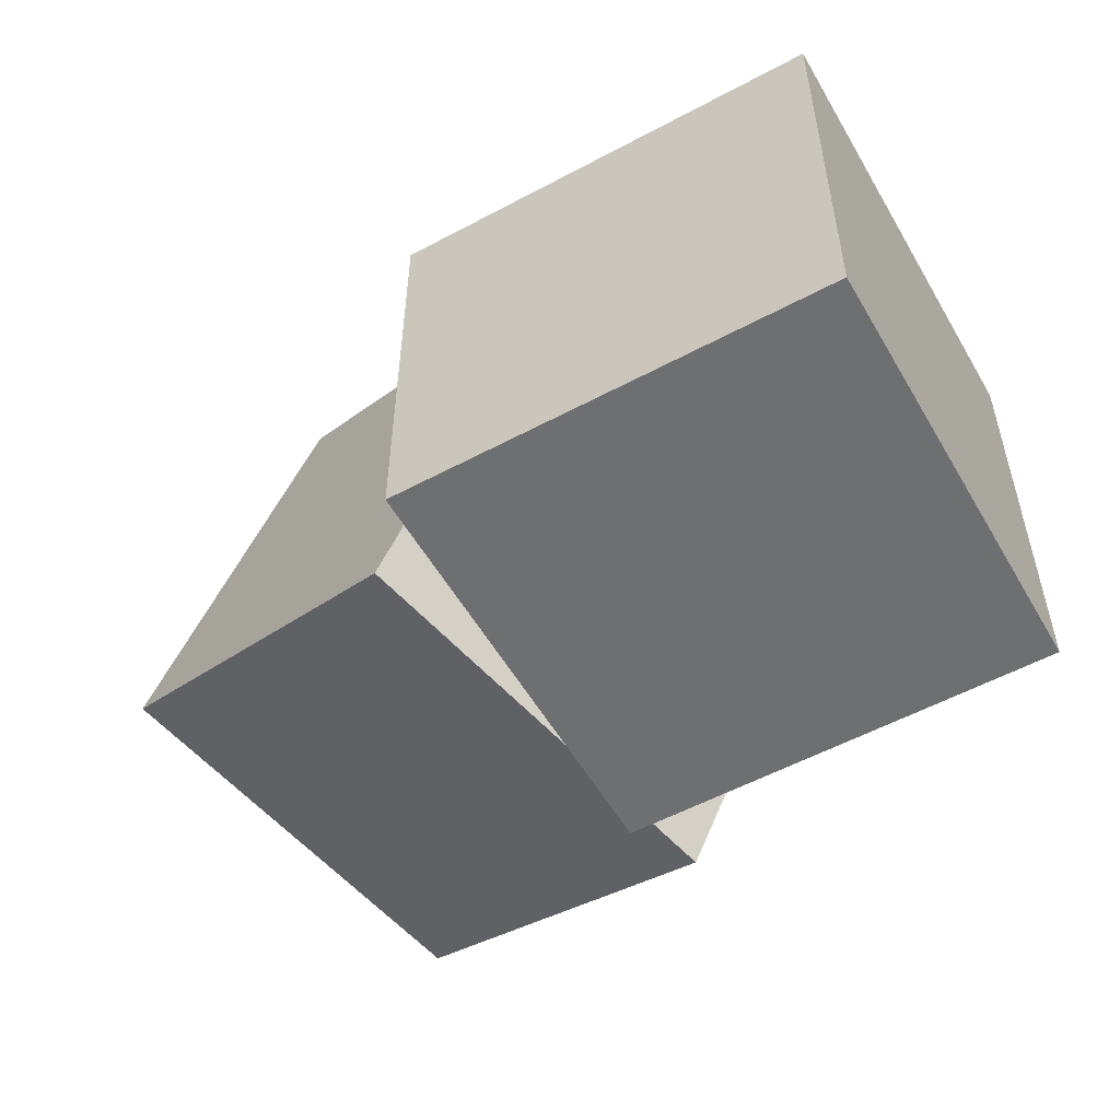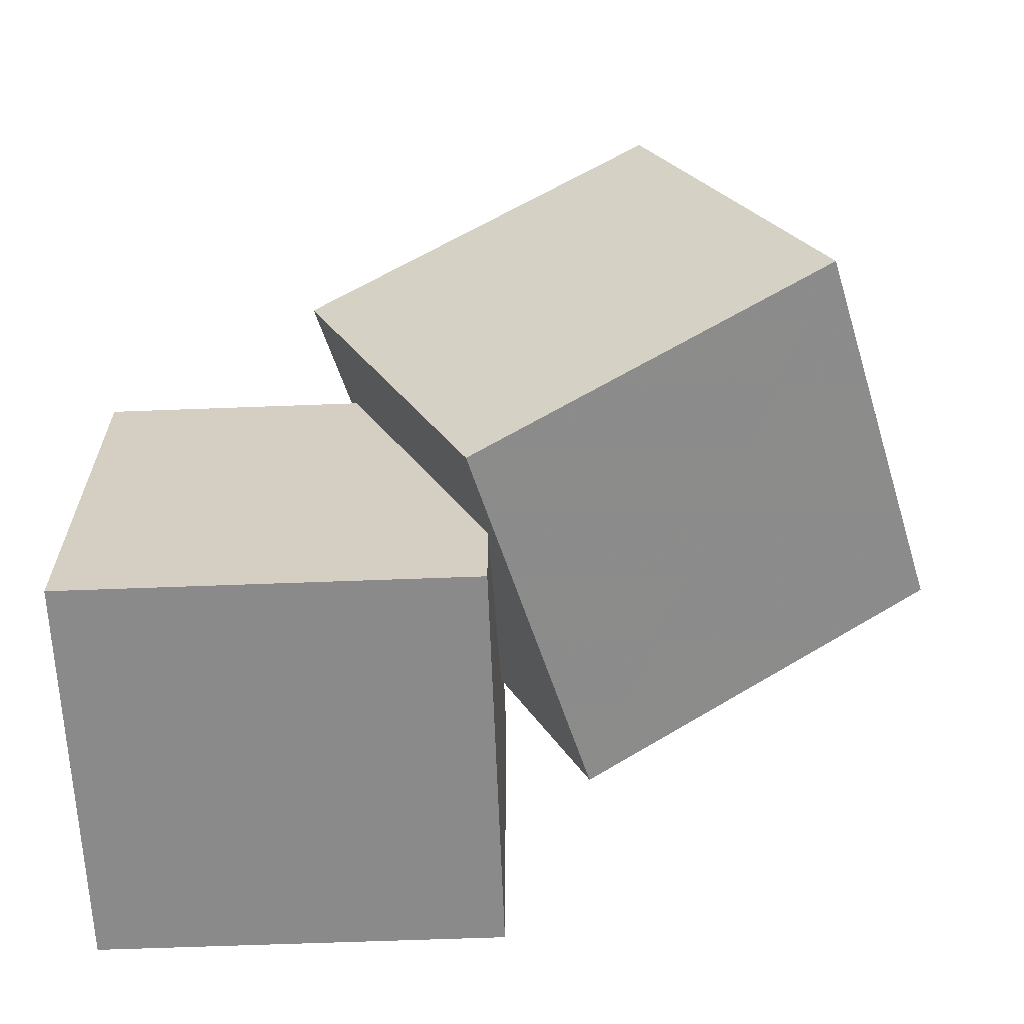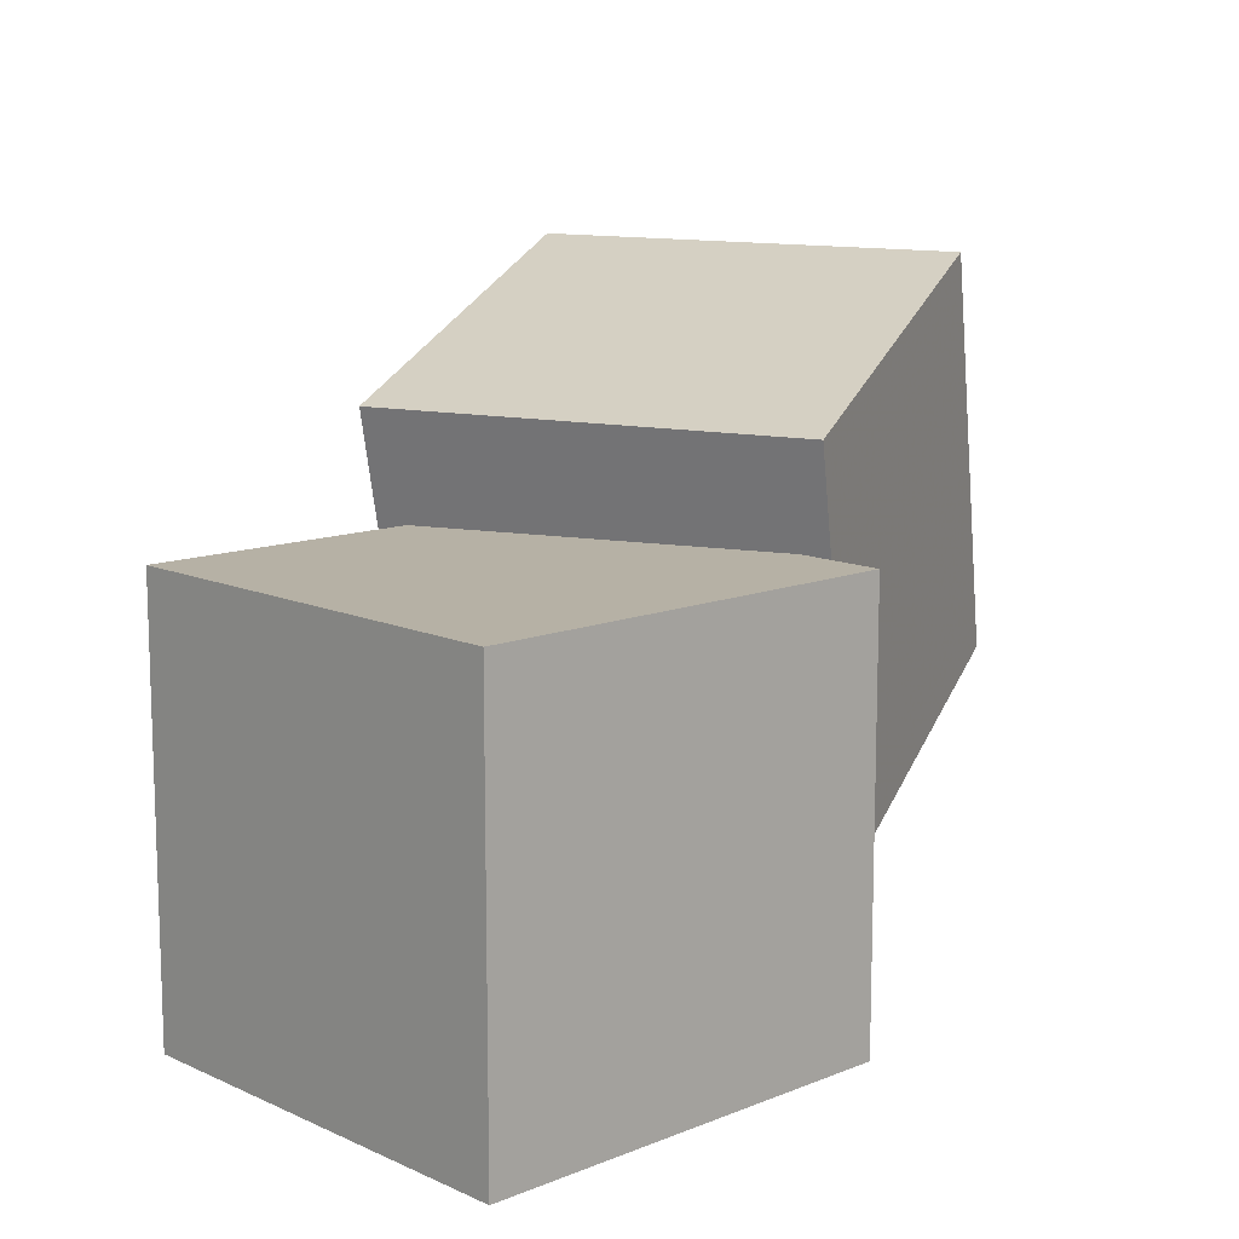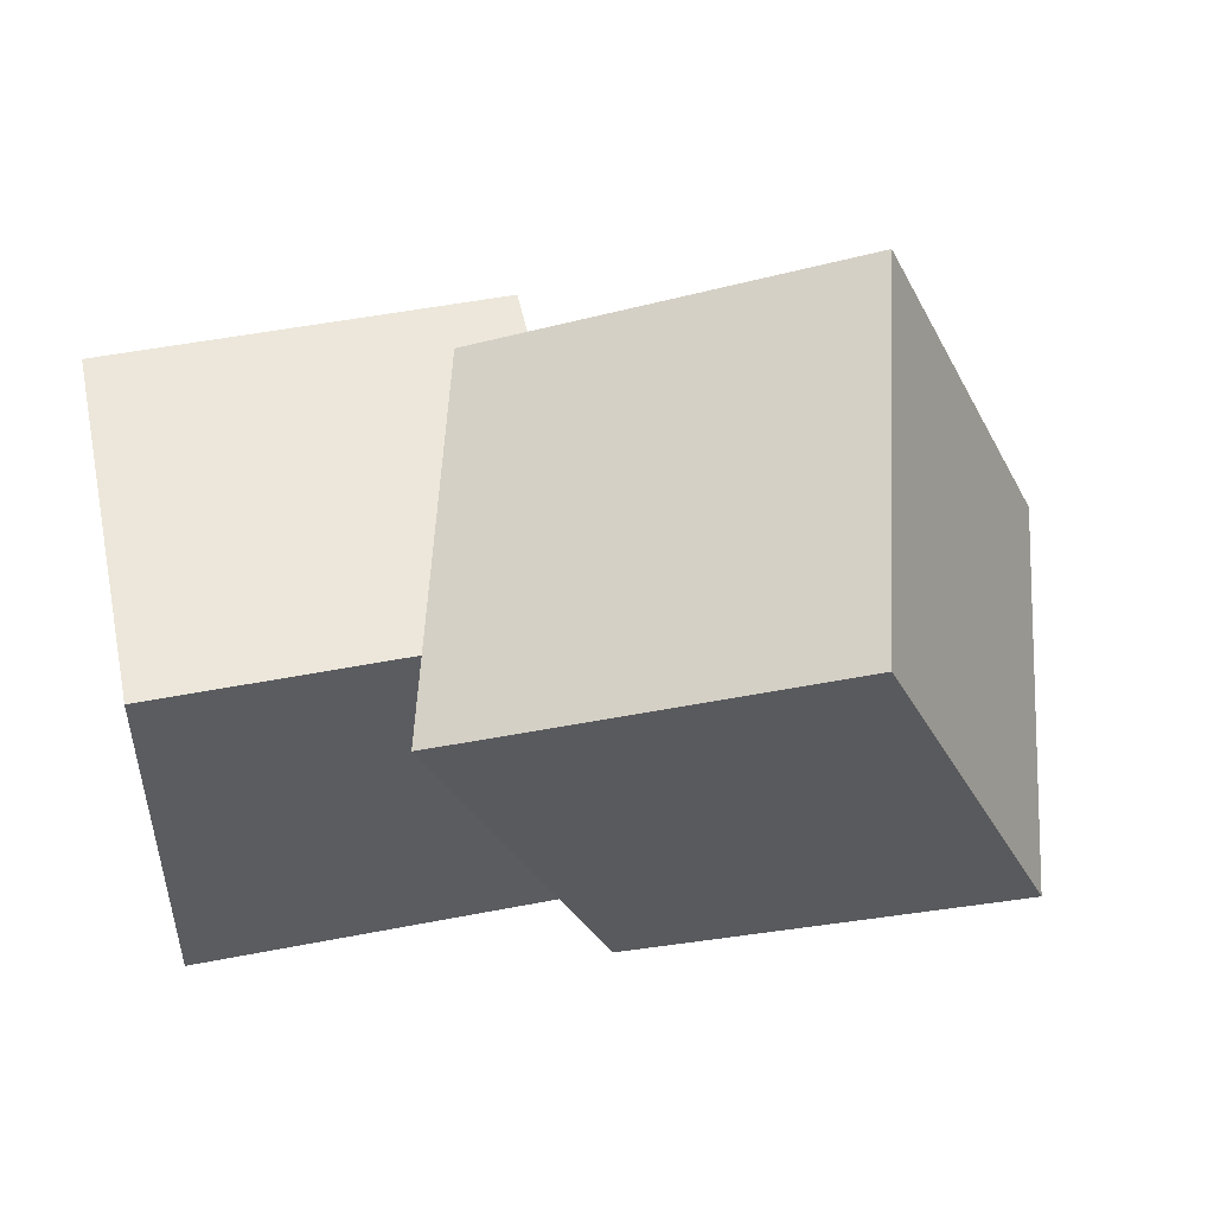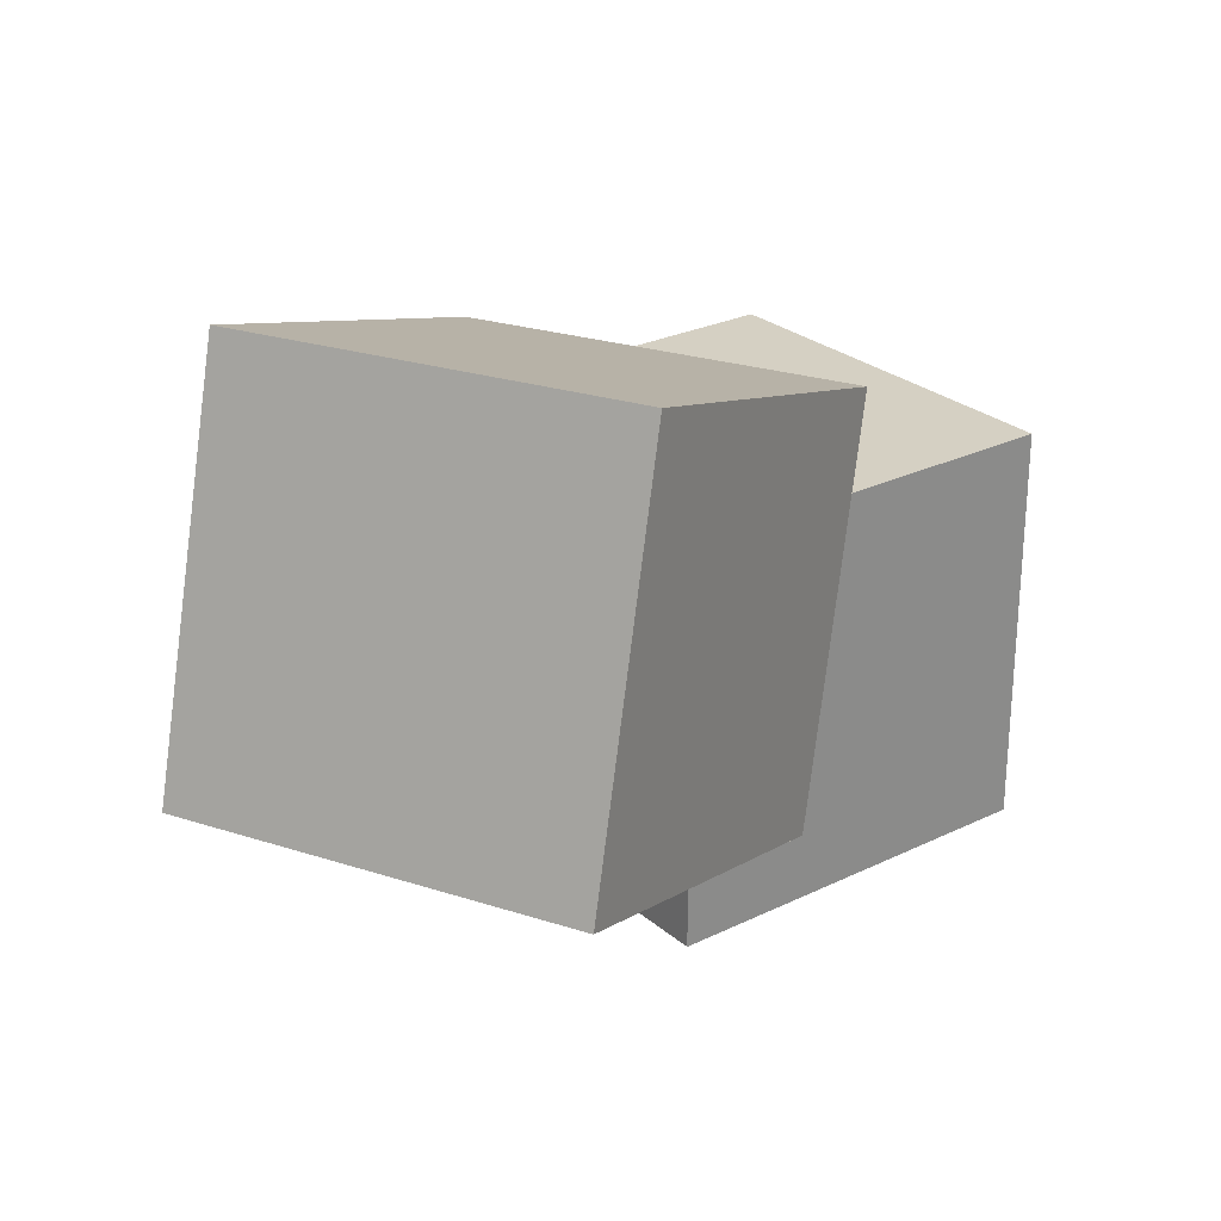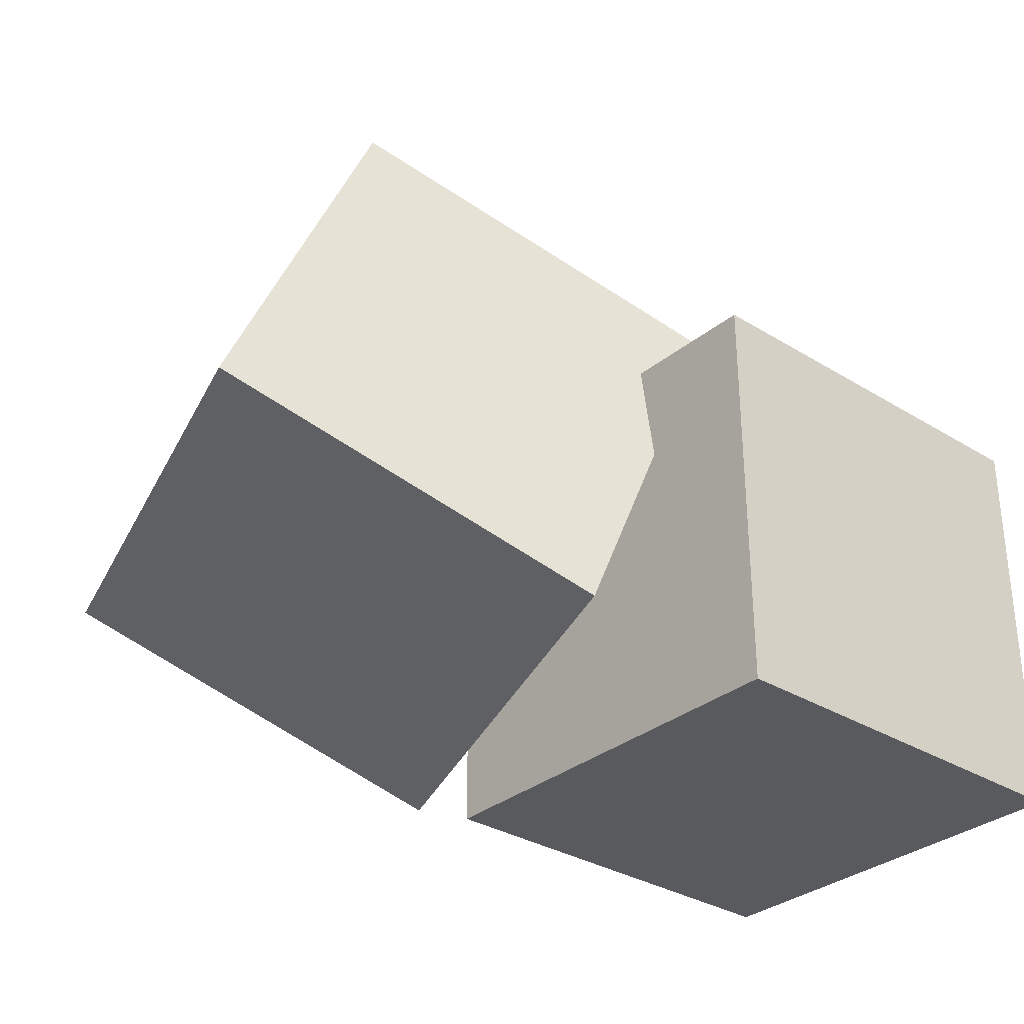
<metadata>
{"format":"obj","ext":"obj","renderer":"f3d","projection":"perspective","resolution":1024,"background":"white","views":[{"elev":-54.6,"azim":-150.4,"up":"+Y"},{"elev":-63.6,"azim":2.2,"up":"+Y"},{"elev":12.0,"azim":-43.4,"up":"+Z"},{"elev":50.7,"azim":-12.0,"up":"+Y"},{"elev":26.4,"azim":142.6,"up":"+Z"},{"elev":-31.8,"azim":139.0,"up":"+Y"}]}
</metadata>
<code>
v  -10 -10 -10
v  10 -10 -10
v  10 -10 10
v  -10 -10 10
v  10 -5.811 10
v  -10 10 10
v  2.905 10 10
v  -10 10 -10
v  10 10 -10
v  10 10 -3.404
v  10 4.732 -4.143
v  7.606 10 -4.054
v  14.42 -4.998 -4.306
v  31.87 2.833 1.532
v  26.68 0.1511 20.66
v  9.226 -7.681 14.82
v  18.41 18.36 20.96
v  0.9535 10.53 15.13
v  6.149 13.21 -4
v  23.6 21.04 1.839
o Box001
g Box001
f 1 2 3
f 3 4 1
f 4 3 5
f 6 4 5
f 7 6 5
f 4 6 8
f 8 1 4
f 1 8 9
f 9 2 1
f 3 2 9
f 9 10 11
f 3 9 11
f 3 11 5
f 6 7 12
f 12 10 9
f 6 12 9
f 6 9 8
f 13 14 15
f 15 16 13
f 15 17 18
f 18 16 15
f 18 19 12
f 18 12 7
f 16 18 7
f 16 7 5
f 13 16 5
f 13 5 11
f 14 13 11
f 14 11 10
f 10 12 19
f 14 10 19
f 14 19 20
f 14 20 17
f 17 15 14
f 17 20 19
f 19 18 17

</code>
